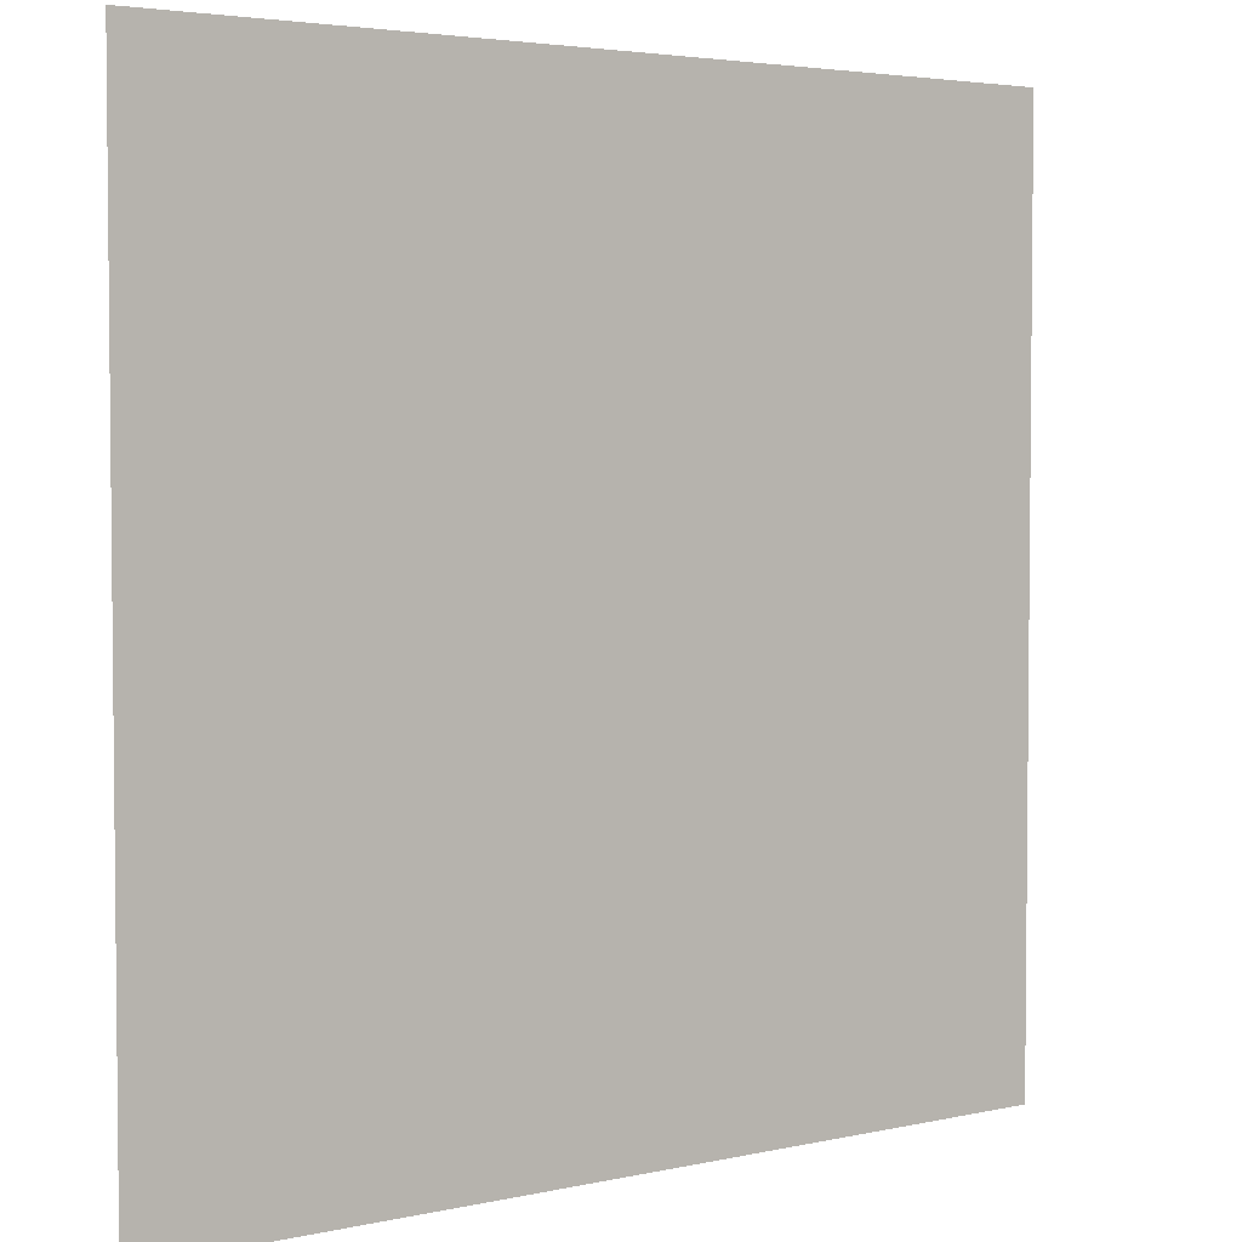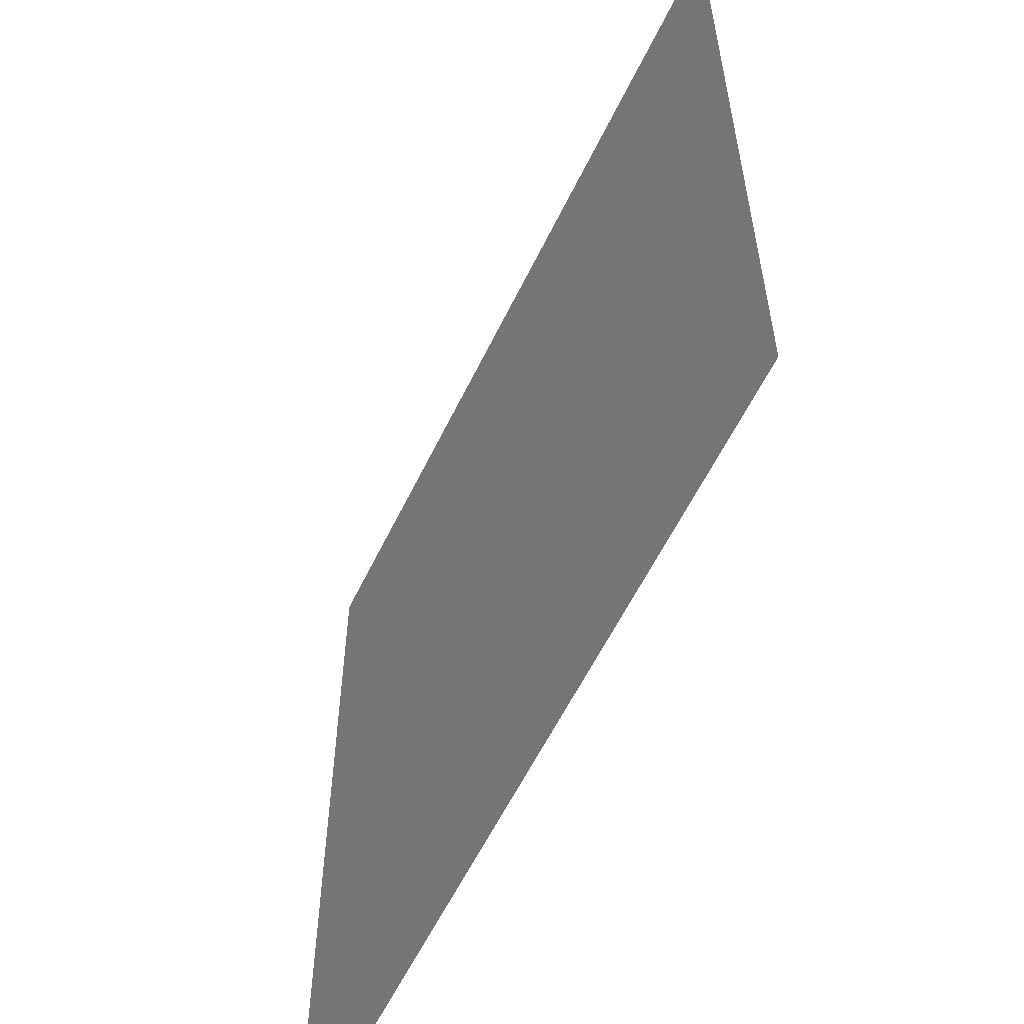
<metadata>
{"format":"obj","ext":"obj","renderer":"f3d","projection":"perspective","resolution":1024,"background":"white","views":[{"elev":3.7,"azim":143.3,"up":"+Y"},{"elev":-58.8,"azim":64.3,"up":"+Y"}]}
</metadata>
<code>
v 0 -16 0
v -16 -16 0
v -16 0 0
v 0 0 0
v -16 -16 0
v -32 -16 0
v -32 0 0
v -16 0 0
v -32 -16 0
v -48 -16 0
v -48 0 0
v -32 0 0
v -48 -16 0
v -64 -16 0
v -64 0 0
v -48 0 0
v -64 -16 0
v -80 -16 0
v -80 0 0
v -64 0 0
v -80 -16 0
v -96 -16 0
v -96 0 0
v -80 0 0
v -96 -16 0
v -112 -16 0
v -112 0 0
v -96 0 0
v -112 -16 0
v -128 -16 0
v -128 0 0
v -112 0 0
v -128 -16 0
v -144 -16 0
v -144 0 0
v -128 0 0
v -144 -16 0
v -160 -16 0
v -160 0 0
v -144 0 0
v -160 -16 0
v -176 -16 0
v -176 0 0
v -160 0 0
v -176 -16 0
v -192 -16 0
v -192 0 0
v -176 0 0
v -192 -16 0
v -208 -16 0
v -208 0 0
v -192 0 0
v -208 -16 0
v -224 -16 0
v -224 0 0
v -208 0 0
v -224 -16 0
v -240 -16 0
v -240 0 0
v -224 0 0
v -240 -16 0
v -256 -16 0
v -256 0 0
v -240 0 0
v 0 -32 0
v -16 -32 0
v -16 -16 0
v 0 -16 0
v -16 -32 0
v -32 -32 0
v -32 -16 0
v -16 -16 0
v -32 -32 0
v -48 -32 0
v -48 -16 0
v -32 -16 0
v -48 -32 0
v -64 -32 0
v -64 -16 0
v -48 -16 0
v -64 -32 0
v -80 -32 0
v -80 -16 0
v -64 -16 0
v -80 -32 0
v -96 -32 0
v -96 -16 0
v -80 -16 0
v -96 -32 0
v -112 -32 0
v -112 -16 0
v -96 -16 0
v -112 -32 0
v -128 -32 0
v -128 -16 0
v -112 -16 0
v -128 -32 0
v -144 -32 0
v -144 -16 0
v -128 -16 0
v -144 -32 0
v -160 -32 0
v -160 -16 0
v -144 -16 0
v -160 -32 0
v -176 -32 0
v -176 -16 0
v -160 -16 0
v -176 -32 0
v -192 -32 0
v -192 -16 0
v -176 -16 0
v -192 -32 0
v -208 -32 0
v -208 -16 0
v -192 -16 0
v -208 -32 0
v -224 -32 0
v -224 -16 0
v -208 -16 0
v -224 -32 0
v -240 -32 0
v -240 -16 0
v -224 -16 0
v -240 -32 0
v -256 -32 0
v -256 -16 0
v -240 -16 0
v 0 -48 0
v -16 -48 0
v -16 -32 0
v 0 -32 0
v -16 -48 0
v -32 -48 0
v -32 -32 0
v -16 -32 0
v -32 -48 0
v -48 -48 0
v -48 -32 0
v -32 -32 0
v -48 -48 0
v -64 -48 0
v -64 -32 0
v -48 -32 0
v -64 -48 0
v -80 -48 0
v -80 -32 0
v -64 -32 0
v -80 -48 0
v -96 -48 0
v -96 -32 0
v -80 -32 0
v -96 -48 0
v -112 -48 0
v -112 -32 0
v -96 -32 0
v -112 -48 0
v -128 -48 0
v -128 -32 0
v -112 -32 0
v -128 -48 0
v -144 -48 0
v -144 -32 0
v -128 -32 0
v -144 -48 0
v -160 -48 0
v -160 -32 0
v -144 -32 0
v -160 -48 0
v -176 -48 0
v -176 -32 0
v -160 -32 0
v -176 -48 0
v -192 -48 0
v -192 -32 0
v -176 -32 0
v -192 -48 0
v -208 -48 0
v -208 -32 0
v -192 -32 0
v -208 -48 0
v -224 -48 0
v -224 -32 0
v -208 -32 0
v -224 -48 0
v -240 -48 0
v -240 -32 0
v -224 -32 0
v -240 -48 0
v -256 -48 0
v -256 -32 0
v -240 -32 0
v 0 -64 0
v -16 -64 0
v -16 -48 0
v 0 -48 0
v -16 -64 0
v -32 -64 0
v -32 -48 0
v -16 -48 0
v -32 -64 0
v -48 -64 0
v -48 -48 0
v -32 -48 0
v -48 -64 0
v -64 -64 0
v -64 -48 0
v -48 -48 0
v -64 -64 0
v -80 -64 0
v -80 -48 0
v -64 -48 0
v -80 -64 0
v -96 -64 0
v -96 -48 0
v -80 -48 0
v -96 -64 0
v -112 -64 0
v -112 -48 0
v -96 -48 0
v -112 -64 0
v -128 -64 0
v -128 -48 0
v -112 -48 0
v -128 -64 0
v -144 -64 0
v -144 -48 0
v -128 -48 0
v -144 -64 0
v -160 -64 0
v -160 -48 0
v -144 -48 0
v -160 -64 0
v -176 -64 0
v -176 -48 0
v -160 -48 0
v -176 -64 0
v -192 -64 0
v -192 -48 0
v -176 -48 0
v -192 -64 0
v -208 -64 0
v -208 -48 0
v -192 -48 0
v -208 -64 0
v -224 -64 0
v -224 -48 0
v -208 -48 0
v -224 -64 0
v -240 -64 0
v -240 -48 0
v -224 -48 0
v -240 -64 0
v -256 -64 0
v -256 -48 0
v -240 -48 0
v 0 -80 0
v -16 -80 0
v -16 -64 0
v 0 -64 0
v -16 -80 0
v -32 -80 0
v -32 -64 0
v -16 -64 0
v -32 -80 0
v -48 -80 0
v -48 -64 0
v -32 -64 0
v -48 -80 0
v -64 -80 0
v -64 -64 0
v -48 -64 0
v -64 -80 0
v -80 -80 0
v -80 -64 0
v -64 -64 0
v -80 -80 0
v -96 -80 0
v -96 -64 0
v -80 -64 0
v -96 -80 0
v -112 -80 0
v -112 -64 0
v -96 -64 0
v -112 -80 0
v -128 -80 0
v -128 -64 0
v -112 -64 0
v -128 -80 0
v -144 -80 0
v -144 -64 0
v -128 -64 0
v -144 -80 0
v -160 -80 0
v -160 -64 0
v -144 -64 0
v -160 -80 0
v -176 -80 0
v -176 -64 0
v -160 -64 0
v -176 -80 0
v -192 -80 0
v -192 -64 0
v -176 -64 0
v -192 -80 0
v -208 -80 0
v -208 -64 0
v -192 -64 0
v -208 -80 0
v -224 -80 0
v -224 -64 0
v -208 -64 0
v -224 -80 0
v -240 -80 0
v -240 -64 0
v -224 -64 0
v -240 -80 0
v -256 -80 0
v -256 -64 0
v -240 -64 0
v 0 -96 0
v -16 -96 0
v -16 -80 0
v 0 -80 0
v -16 -96 0
v -32 -96 0
v -32 -80 0
v -16 -80 0
v -32 -96 0
v -48 -96 0
v -48 -80 0
v -32 -80 0
v -48 -96 0
v -64 -96 0
v -64 -80 0
v -48 -80 0
v -64 -96 0
v -80 -96 0
v -80 -80 0
v -64 -80 0
v -80 -96 0
v -96 -96 0
v -96 -80 0
v -80 -80 0
v -96 -96 0
v -112 -96 0
v -112 -80 0
v -96 -80 0
v -112 -96 0
v -128 -96 0
v -128 -80 0
v -112 -80 0
v -128 -96 0
v -144 -96 0
v -144 -80 0
v -128 -80 0
v -144 -96 0
v -160 -96 0
v -160 -80 0
v -144 -80 0
v -160 -96 0
v -176 -96 0
v -176 -80 0
v -160 -80 0
v -176 -96 0
v -192 -96 0
v -192 -80 0
v -176 -80 0
v -192 -96 0
v -208 -96 0
v -208 -80 0
v -192 -80 0
v -208 -96 0
v -224 -96 0
v -224 -80 0
v -208 -80 0
v -224 -96 0
v -240 -96 0
v -240 -80 0
v -224 -80 0
v -240 -96 0
v -256 -96 0
v -256 -80 0
v -240 -80 0
v 0 -112 0
v -16 -112 0
v -16 -96 0
v 0 -96 0
v -16 -112 0
v -32 -112 0
v -32 -96 0
v -16 -96 0
v -32 -112 0
v -48 -112 0
v -48 -96 0
v -32 -96 0
v -48 -112 0
v -64 -112 0
v -64 -96 0
v -48 -96 0
v -64 -112 0
v -80 -112 0
v -80 -96 0
v -64 -96 0
v -80 -112 0
v -96 -112 0
v -96 -96 0
v -80 -96 0
v -96 -112 0
v -112 -112 0
v -112 -96 0
v -96 -96 0
v -112 -112 0
v -128 -112 0
v -128 -96 0
v -112 -96 0
v -128 -112 0
v -144 -112 0
v -144 -96 0
v -128 -96 0
v -144 -112 0
v -160 -112 0
v -160 -96 0
v -144 -96 0
v -160 -112 0
v -176 -112 0
v -176 -96 0
v -160 -96 0
v -176 -112 0
v -192 -112 0
v -192 -96 0
v -176 -96 0
v -192 -112 0
v -208 -112 0
v -208 -96 0
v -192 -96 0
v -208 -112 0
v -224 -112 0
v -224 -96 0
v -208 -96 0
v -224 -112 0
v -240 -112 0
v -240 -96 0
v -224 -96 0
v -240 -112 0
v -256 -112 0
v -256 -96 0
v -240 -96 0
v 0 -128 0
v -16 -128 0
v -16 -112 0
v 0 -112 0
v -16 -128 0
v -32 -128 0
v -32 -112 0
v -16 -112 0
v -32 -128 0
v -48 -128 0
v -48 -112 0
v -32 -112 0
v -48 -128 0
v -64 -128 0
v -64 -112 0
v -48 -112 0
v -64 -128 0
v -80 -128 0
v -80 -112 0
v -64 -112 0
v -80 -128 0
v -96 -128 0
v -96 -112 0
v -80 -112 0
v -96 -128 0
v -112 -128 0
v -112 -112 0
v -96 -112 0
v -112 -128 0
v -128 -128 0
v -128 -112 0
v -112 -112 0
v -128 -128 0
v -144 -128 0
v -144 -112 0
v -128 -112 0
v -144 -128 0
v -160 -128 0
v -160 -112 0
v -144 -112 0
v -160 -128 0
v -176 -128 0
v -176 -112 0
v -160 -112 0
v -176 -128 0
v -192 -128 0
v -192 -112 0
v -176 -112 0
v -192 -128 0
v -208 -128 0
v -208 -112 0
v -192 -112 0
v -208 -128 0
v -224 -128 0
v -224 -112 0
v -208 -112 0
v -224 -128 0
v -240 -128 0
v -240 -112 0
v -224 -112 0
v -240 -128 0
v -256 -128 0
v -256 -112 0
v -240 -112 0
v 0 -144 0
v -16 -144 0
v -16 -128 0
v 0 -128 0
v -16 -144 0
v -32 -144 0
v -32 -128 0
v -16 -128 0
v -32 -144 0
v -48 -144 0
v -48 -128 0
v -32 -128 0
v -48 -144 0
v -64 -144 0
v -64 -128 0
v -48 -128 0
v -64 -144 0
v -80 -144 0
v -80 -128 0
v -64 -128 0
v -80 -144 0
v -96 -144 0
v -96 -128 0
v -80 -128 0
v -96 -144 0
v -112 -144 0
v -112 -128 0
v -96 -128 0
v -112 -144 0
v -128 -144 0
v -128 -128 0
v -112 -128 0
v -128 -144 0
v -144 -144 0
v -144 -128 0
v -128 -128 0
v -144 -144 0
v -160 -144 0
v -160 -128 0
v -144 -128 0
v -160 -144 0
v -176 -144 0
v -176 -128 0
v -160 -128 0
v -176 -144 0
v -192 -144 0
v -192 -128 0
v -176 -128 0
v -192 -144 0
v -208 -144 0
v -208 -128 0
v -192 -128 0
v -208 -144 0
v -224 -144 0
v -224 -128 0
v -208 -128 0
v -224 -144 0
v -240 -144 0
v -240 -128 0
v -224 -128 0
v -240 -144 0
v -256 -144 0
v -256 -128 0
v -240 -128 0
v 0 -160 0
v -16 -160 0
v -16 -144 0
v 0 -144 0
v -16 -160 0
v -32 -160 0
v -32 -144 0
v -16 -144 0
v -32 -160 0
v -48 -160 0
v -48 -144 0
v -32 -144 0
v -48 -160 0
v -64 -160 0
v -64 -144 0
v -48 -144 0
v -64 -160 0
v -80 -160 0
v -80 -144 0
v -64 -144 0
v -80 -160 0
v -96 -160 0
v -96 -144 0
v -80 -144 0
v -96 -160 0
v -112 -160 0
v -112 -144 0
v -96 -144 0
v -112 -160 0
v -128 -160 0
v -128 -144 0
v -112 -144 0
v -128 -160 0
v -144 -160 0
v -144 -144 0
v -128 -144 0
v -144 -160 0
v -160 -160 0
v -160 -144 0
v -144 -144 0
v -160 -160 0
v -176 -160 0
v -176 -144 0
v -160 -144 0
v -176 -160 0
v -192 -160 0
v -192 -144 0
v -176 -144 0
v -192 -160 0
v -208 -160 0
v -208 -144 0
v -192 -144 0
v -208 -160 0
v -224 -160 0
v -224 -144 0
v -208 -144 0
v -224 -160 0
v -240 -160 0
v -240 -144 0
v -224 -144 0
v -240 -160 0
v -256 -160 0
v -256 -144 0
v -240 -144 0
v 0 -176 0
v -16 -176 0
v -16 -160 0
v 0 -160 0
v -16 -176 0
v -32 -176 0
v -32 -160 0
v -16 -160 0
v -32 -176 0
v -48 -176 0
v -48 -160 0
v -32 -160 0
v -48 -176 0
v -64 -176 0
v -64 -160 0
v -48 -160 0
v -64 -176 0
v -80 -176 0
v -80 -160 0
v -64 -160 0
v -80 -176 0
v -96 -176 0
v -96 -160 0
v -80 -160 0
v -96 -176 0
v -112 -176 0
v -112 -160 0
v -96 -160 0
v -112 -176 0
v -128 -176 0
v -128 -160 0
v -112 -160 0
v -128 -176 0
v -144 -176 0
v -144 -160 0
v -128 -160 0
v -144 -176 0
v -160 -176 0
v -160 -160 0
v -144 -160 0
v -160 -176 0
v -176 -176 0
v -176 -160 0
v -160 -160 0
v -176 -176 0
v -192 -176 0
v -192 -160 0
v -176 -160 0
v -192 -176 0
v -208 -176 0
v -208 -160 0
v -192 -160 0
v -208 -176 0
v -224 -176 0
v -224 -160 0
v -208 -160 0
v -224 -176 0
v -240 -176 0
v -240 -160 0
v -224 -160 0
v -240 -176 0
v -256 -176 0
v -256 -160 0
v -240 -160 0
v 0 -192 0
v -16 -192 0
v -16 -176 0
v 0 -176 0
v -16 -192 0
v -32 -192 0
v -32 -176 0
v -16 -176 0
v -32 -192 0
v -48 -192 0
v -48 -176 0
v -32 -176 0
v -48 -192 0
v -64 -192 0
v -64 -176 0
v -48 -176 0
v -64 -192 0
v -80 -192 0
v -80 -176 0
v -64 -176 0
v -80 -192 0
v -96 -192 0
v -96 -176 0
v -80 -176 0
v -96 -192 0
v -112 -192 0
v -112 -176 0
v -96 -176 0
v -112 -192 0
v -128 -192 0
v -128 -176 0
v -112 -176 0
v -128 -192 0
v -144 -192 0
v -144 -176 0
v -128 -176 0
v -144 -192 0
v -160 -192 0
v -160 -176 0
v -144 -176 0
v -160 -192 0
v -176 -192 0
v -176 -176 0
v -160 -176 0
v -176 -192 0
v -192 -192 0
v -192 -176 0
v -176 -176 0
v -192 -192 0
v -208 -192 0
v -208 -176 0
v -192 -176 0
v -208 -192 0
v -224 -192 0
v -224 -176 0
v -208 -176 0
v -224 -192 0
v -240 -192 0
v -240 -176 0
v -224 -176 0
v -240 -192 0
v -256 -192 0
v -256 -176 0
v -240 -176 0
v 0 -208 0
v -16 -208 0
v -16 -192 0
v 0 -192 0
v -16 -208 0
v -32 -208 0
v -32 -192 0
v -16 -192 0
v -32 -208 0
v -48 -208 0
v -48 -192 0
v -32 -192 0
v -48 -208 0
v -64 -208 0
v -64 -192 0
v -48 -192 0
v -64 -208 0
v -80 -208 0
v -80 -192 0
v -64 -192 0
v -80 -208 0
v -96 -208 0
v -96 -192 0
v -80 -192 0
v -96 -208 0
v -112 -208 0
v -112 -192 0
v -96 -192 0
v -112 -208 0
v -128 -208 0
v -128 -192 0
v -112 -192 0
v -128 -208 0
v -144 -208 0
v -144 -192 0
v -128 -192 0
v -144 -208 0
v -160 -208 0
v -160 -192 0
v -144 -192 0
v -160 -208 0
v -176 -208 0
v -176 -192 0
v -160 -192 0
v -176 -208 0
v -192 -208 0
v -192 -192 0
v -176 -192 0
v -192 -208 0
v -208 -208 0
v -208 -192 0
v -192 -192 0
v -208 -208 0
v -224 -208 0
v -224 -192 0
v -208 -192 0
v -224 -208 0
v -240 -208 0
v -240 -192 0
v -224 -192 0
v -240 -208 0
v -256 -208 0
v -256 -192 0
v -240 -192 0
v 0 -224 0
v -16 -224 0
v -16 -208 0
v 0 -208 0
v -16 -224 0
v -32 -224 0
v -32 -208 0
v -16 -208 0
v -32 -224 0
v -48 -224 0
v -48 -208 0
v -32 -208 0
v -48 -224 0
v -64 -224 0
v -64 -208 0
v -48 -208 0
v -64 -224 0
v -80 -224 0
v -80 -208 0
v -64 -208 0
v -80 -224 0
v -96 -224 0
v -96 -208 0
v -80 -208 0
v -96 -224 0
v -112 -224 0
v -112 -208 0
v -96 -208 0
v -112 -224 0
v -128 -224 0
v -128 -208 0
v -112 -208 0
v -128 -224 0
v -144 -224 0
v -144 -208 0
v -128 -208 0
v -144 -224 0
v -160 -224 0
v -160 -208 0
v -144 -208 0
v -160 -224 0
v -176 -224 0
v -176 -208 0
v -160 -208 0
v -176 -224 0
v -192 -224 0
v -192 -208 0
v -176 -208 0
v -192 -224 0
v -208 -224 0
v -208 -208 0
v -192 -208 0
v -208 -224 0
v -224 -224 0
v -224 -208 0
v -208 -208 0
v -224 -224 0
v -240 -224 0
v -240 -208 0
v -224 -208 0
v -240 -224 0
v -256 -224 0
v -256 -208 0
v -240 -208 0
v 0 -240 0
v -16 -240 0
v -16 -224 0
v 0 -224 0
v -16 -240 0
v -32 -240 0
v -32 -224 0
v -16 -224 0
v -32 -240 0
v -48 -240 0
v -48 -224 0
v -32 -224 0
v -48 -240 0
v -64 -240 0
v -64 -224 0
v -48 -224 0
v -64 -240 0
v -80 -240 0
v -80 -224 0
v -64 -224 0
v -80 -240 0
v -96 -240 0
v -96 -224 0
v -80 -224 0
v -96 -240 0
v -112 -240 0
v -112 -224 0
v -96 -224 0
v -112 -240 0
v -128 -240 0
v -128 -224 0
v -112 -224 0
v -128 -240 0
v -144 -240 0
v -144 -224 0
v -128 -224 0
v -144 -240 0
v -160 -240 0
v -160 -224 0
v -144 -224 0
v -160 -240 0
v -176 -240 0
v -176 -224 0
v -160 -224 0
v -176 -240 0
v -192 -240 0
v -192 -224 0
v -176 -224 0
v -192 -240 0
v -208 -240 0
v -208 -224 0
v -192 -224 0
v -208 -240 0
v -224 -240 0
v -224 -224 0
v -208 -224 0
v -224 -240 0
v -240 -240 0
v -240 -224 0
v -224 -224 0
v -240 -240 0
v -256 -240 0
v -256 -224 0
v -240 -224 0
v 0 -256 0
v -16 -256 0
v -16 -240 0
v 0 -240 0
v -16 -256 0
v -32 -256 0
v -32 -240 0
v -16 -240 0
v -32 -256 0
v -48 -256 0
v -48 -240 0
v -32 -240 0
v -48 -256 0
v -64 -256 0
v -64 -240 0
v -48 -240 0
v -64 -256 0
v -80 -256 0
v -80 -240 0
v -64 -240 0
v -80 -256 0
v -96 -256 0
v -96 -240 0
v -80 -240 0
v -96 -256 0
v -112 -256 0
v -112 -240 0
v -96 -240 0
v -112 -256 0
v -128 -256 0
v -128 -240 0
v -112 -240 0
v -128 -256 0
v -144 -256 0
v -144 -240 0
v -128 -240 0
v -144 -256 0
v -160 -256 0
v -160 -240 0
v -144 -240 0
v -160 -256 0
v -176 -256 0
v -176 -240 0
v -160 -240 0
v -176 -256 0
v -192 -256 0
v -192 -240 0
v -176 -240 0
v -192 -256 0
v -208 -256 0
v -208 -240 0
v -192 -240 0
v -208 -256 0
v -224 -256 0
v -224 -240 0
v -208 -240 0
v -224 -256 0
v -240 -256 0
v -240 -240 0
v -224 -240 0
v -240 -256 0
v -256 -256 0
v -256 -240 0
v -240 -240 0
g TitleIntro_mesh_0053
f 1 2 3 4
f 5 6 7 8
f 9 10 11 12
f 13 14 15 16
f 17 18 19 20
f 21 22 23 24
f 25 26 27 28
f 29 30 31 32
f 33 34 35 36
f 37 38 39 40
f 41 42 43 44
f 45 46 47 48
f 49 50 51 52
f 53 54 55 56
f 57 58 59 60
f 61 62 63 64
f 65 66 67 68
f 69 70 71 72
f 73 74 75 76
f 77 78 79 80
f 81 82 83 84
f 85 86 87 88
f 89 90 91 92
f 93 94 95 96
f 97 98 99 100
f 101 102 103 104
f 105 106 107 108
f 109 110 111 112
f 113 114 115 116
f 117 118 119 120
f 121 122 123 124
f 125 126 127 128
f 129 130 131 132
f 133 134 135 136
f 137 138 139 140
f 141 142 143 144
f 145 146 147 148
f 149 150 151 152
f 153 154 155 156
f 157 158 159 160
f 161 162 163 164
f 165 166 167 168
f 169 170 171 172
f 173 174 175 176
f 177 178 179 180
f 181 182 183 184
f 185 186 187 188
f 189 190 191 192
f 193 194 195 196
f 197 198 199 200
f 201 202 203 204
f 205 206 207 208
f 209 210 211 212
f 213 214 215 216
f 217 218 219 220
f 221 222 223 224
f 225 226 227 228
f 229 230 231 232
f 233 234 235 236
f 237 238 239 240
f 241 242 243 244
f 245 246 247 248
f 249 250 251 252
f 253 254 255 256
f 257 258 259 260
f 261 262 263 264
f 265 266 267 268
f 269 270 271 272
f 273 274 275 276
f 277 278 279 280
f 281 282 283 284
f 285 286 287 288
f 289 290 291 292
f 293 294 295 296
f 297 298 299 300
f 301 302 303 304
f 305 306 307 308
f 309 310 311 312
f 313 314 315 316
f 317 318 319 320
f 321 322 323 324
f 325 326 327 328
f 329 330 331 332
f 333 334 335 336
f 337 338 339 340
f 341 342 343 344
f 345 346 347 348
f 349 350 351 352
f 353 354 355 356
f 357 358 359 360
f 361 362 363 364
f 365 366 367 368
f 369 370 371 372
f 373 374 375 376
f 377 378 379 380
f 381 382 383 384
f 385 386 387 388
f 389 390 391 392
f 393 394 395 396
f 397 398 399 400
f 401 402 403 404
f 405 406 407 408
f 409 410 411 412
f 413 414 415 416
f 417 418 419 420
f 421 422 423 424
f 425 426 427 428
f 429 430 431 432
f 433 434 435 436
f 437 438 439 440
f 441 442 443 444
f 445 446 447 448
f 449 450 451 452
f 453 454 455 456
f 457 458 459 460
f 461 462 463 464
f 465 466 467 468
f 469 470 471 472
f 473 474 475 476
f 477 478 479 480
f 481 482 483 484
f 485 486 487 488
f 489 490 491 492
f 493 494 495 496
f 497 498 499 500
f 501 502 503 504
f 505 506 507 508
f 509 510 511 512
f 513 514 515 516
f 517 518 519 520
f 521 522 523 524
f 525 526 527 528
f 529 530 531 532
f 533 534 535 536
f 537 538 539 540
f 541 542 543 544
f 545 546 547 548
f 549 550 551 552
f 553 554 555 556
f 557 558 559 560
f 561 562 563 564
f 565 566 567 568
f 569 570 571 572
f 573 574 575 576
f 577 578 579 580
f 581 582 583 584
f 585 586 587 588
f 589 590 591 592
f 593 594 595 596
f 597 598 599 600
f 601 602 603 604
f 605 606 607 608
f 609 610 611 612
f 613 614 615 616
f 617 618 619 620
f 621 622 623 624
f 625 626 627 628
f 629 630 631 632
f 633 634 635 636
f 637 638 639 640
f 641 642 643 644
f 645 646 647 648
f 649 650 651 652
f 653 654 655 656
f 657 658 659 660
f 661 662 663 664
f 665 666 667 668
f 669 670 671 672
f 673 674 675 676
f 677 678 679 680
f 681 682 683 684
f 685 686 687 688
f 689 690 691 692
f 693 694 695 696
f 697 698 699 700
f 701 702 703 704
f 705 706 707 708
f 709 710 711 712
f 713 714 715 716
f 717 718 719 720
f 721 722 723 724
f 725 726 727 728
f 729 730 731 732
f 733 734 735 736
f 737 738 739 740
f 741 742 743 744
f 745 746 747 748
f 749 750 751 752
f 753 754 755 756
f 757 758 759 760
f 761 762 763 764
f 765 766 767 768
f 769 770 771 772
f 773 774 775 776
f 777 778 779 780
f 781 782 783 784
f 785 786 787 788
f 789 790 791 792
f 793 794 795 796
f 797 798 799 800
f 801 802 803 804
f 805 806 807 808
f 809 810 811 812
f 813 814 815 816
f 817 818 819 820
f 821 822 823 824
f 825 826 827 828
f 829 830 831 832
f 833 834 835 836
f 837 838 839 840
f 841 842 843 844
f 845 846 847 848
f 849 850 851 852
f 853 854 855 856
f 857 858 859 860
f 861 862 863 864
f 865 866 867 868
f 869 870 871 872
f 873 874 875 876
f 877 878 879 880
f 881 882 883 884
f 885 886 887 888
f 889 890 891 892
f 893 894 895 896
f 897 898 899 900
f 901 902 903 904
f 905 906 907 908
f 909 910 911 912
f 913 914 915 916
f 917 918 919 920
f 921 922 923 924
f 925 926 927 928
f 929 930 931 932
f 933 934 935 936
f 937 938 939 940
f 941 942 943 944
f 945 946 947 948
f 949 950 951 952
f 953 954 955 956
f 957 958 959 960
f 961 962 963 964
f 965 966 967 968
f 969 970 971 972
f 973 974 975 976
f 977 978 979 980
f 981 982 983 984
f 985 986 987 988
f 989 990 991 992
f 993 994 995 996
f 997 998 999 1000
f 1001 1002 1003 1004
f 1005 1006 1007 1008
f 1009 1010 1011 1012
f 1013 1014 1015 1016
f 1017 1018 1019 1020
f 1021 1022 1023 1024

</code>
